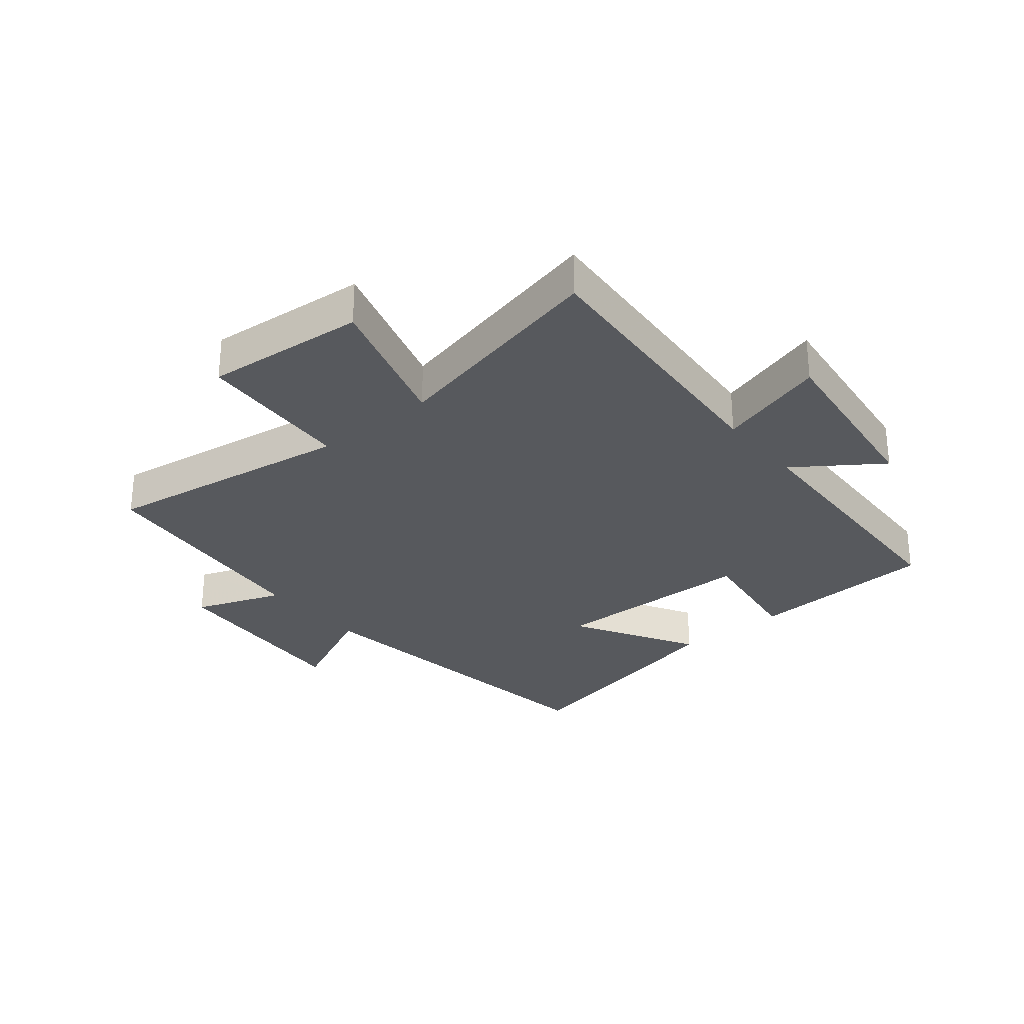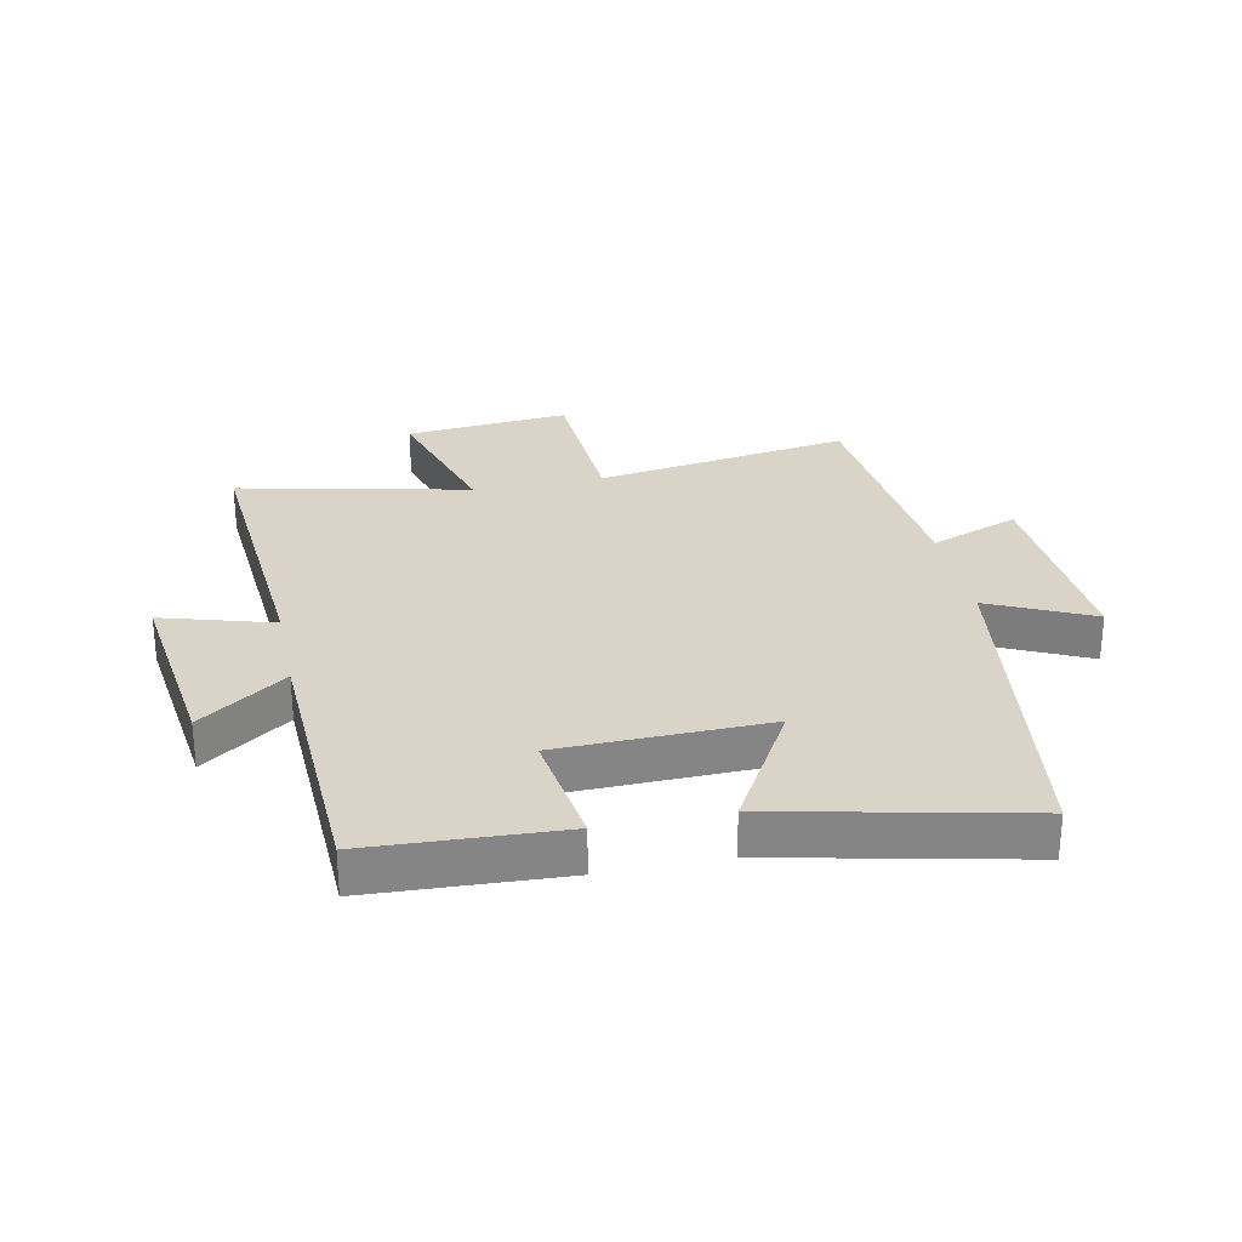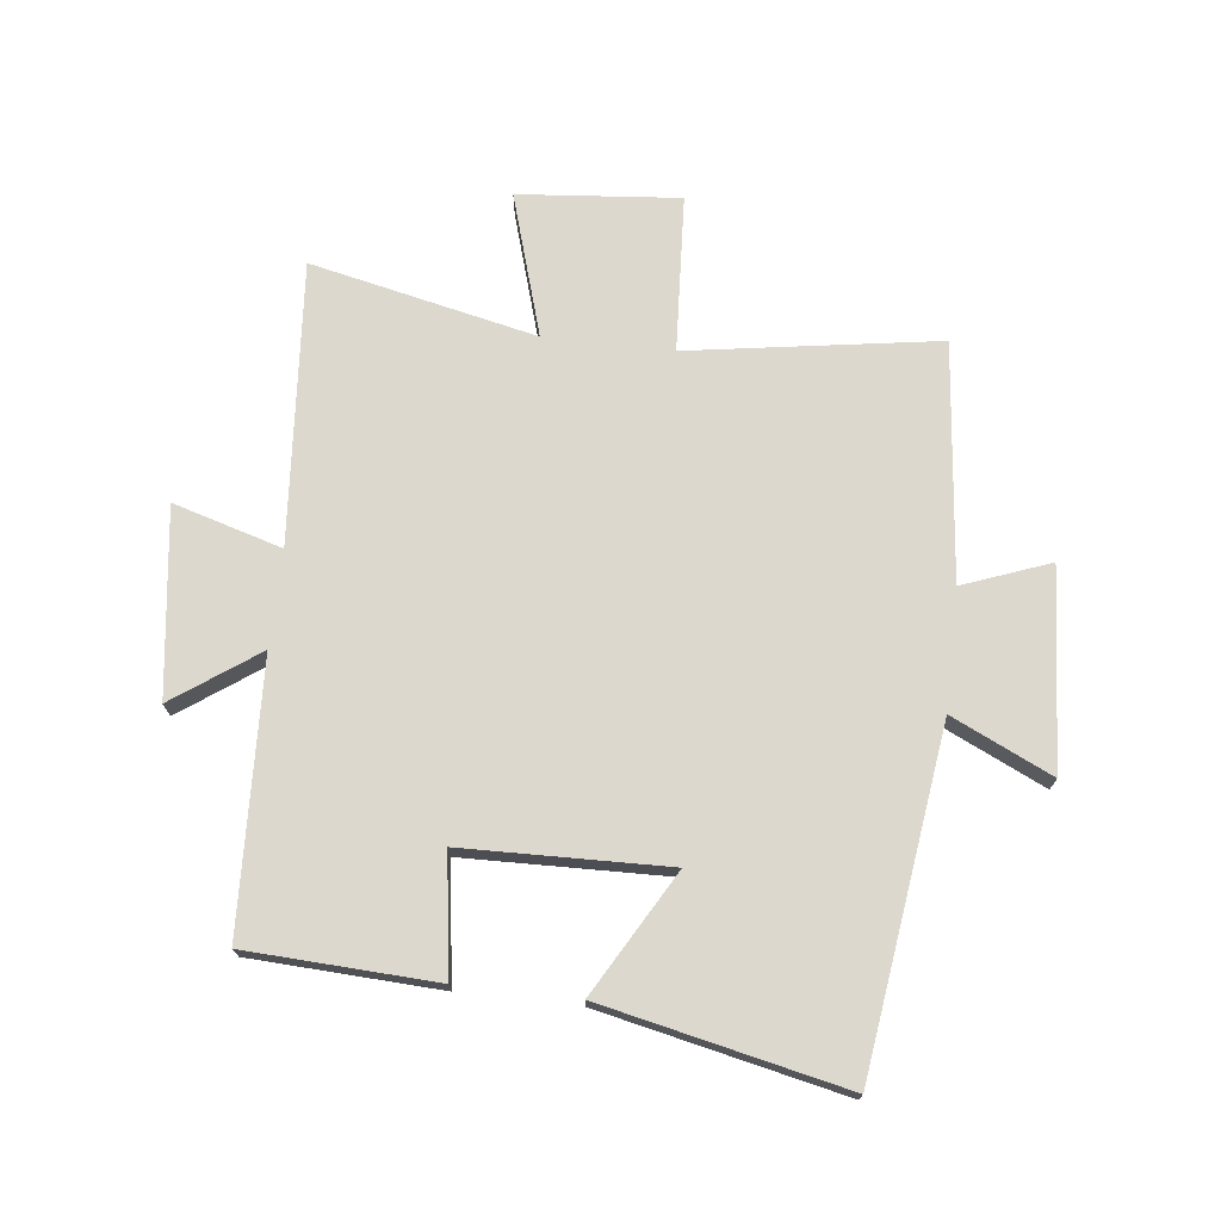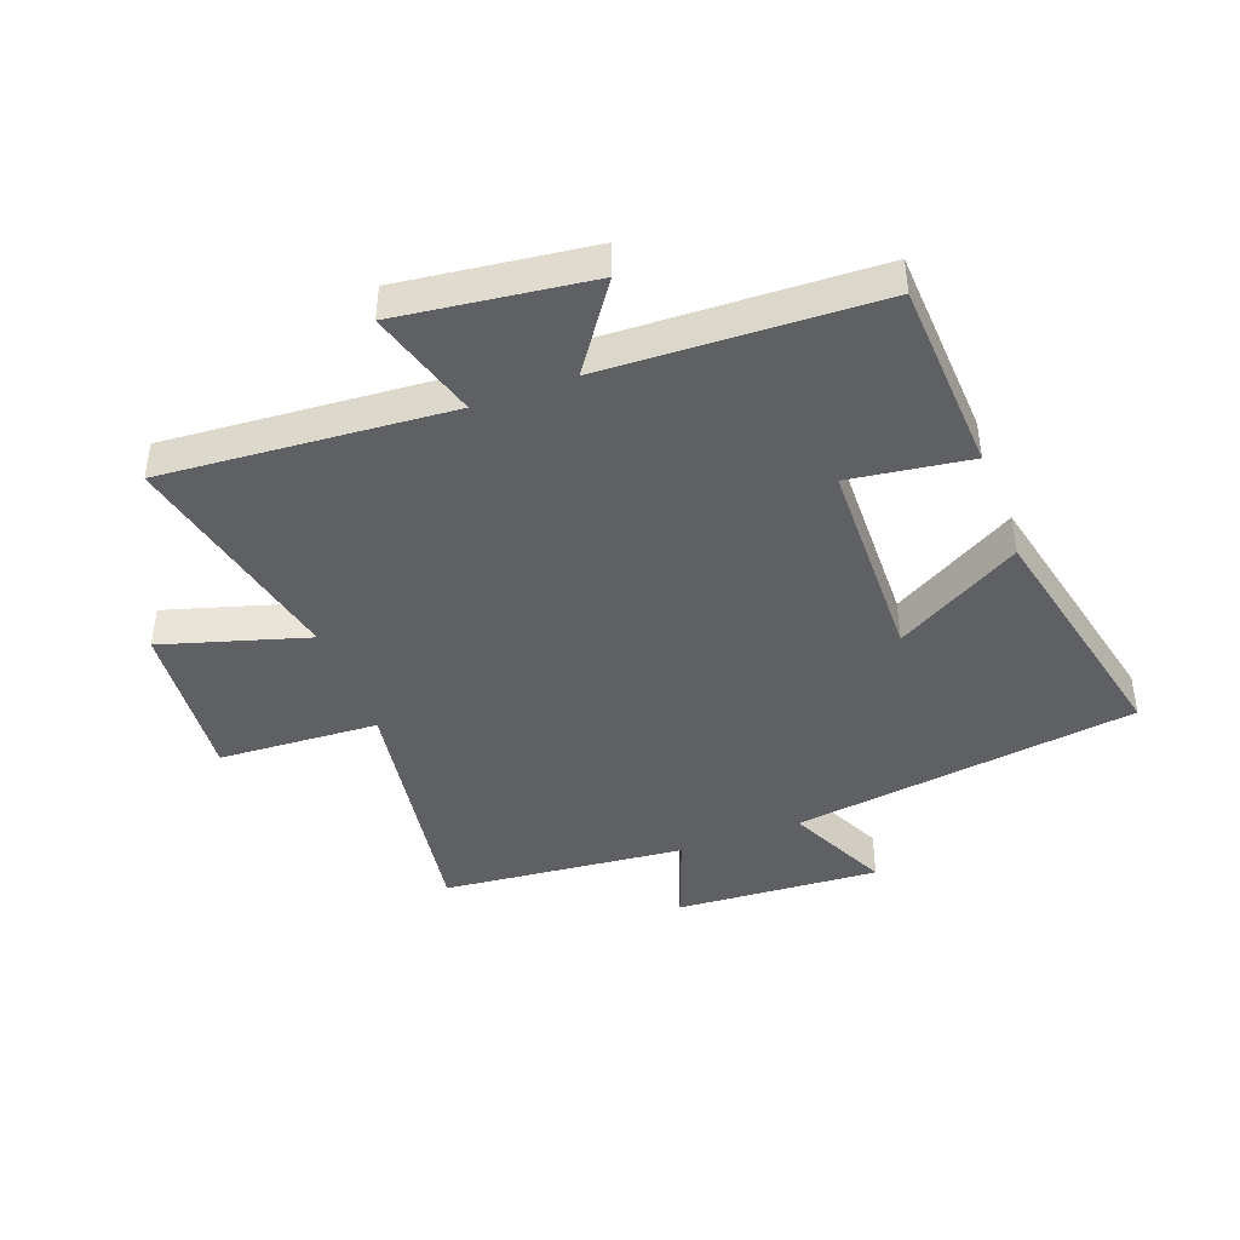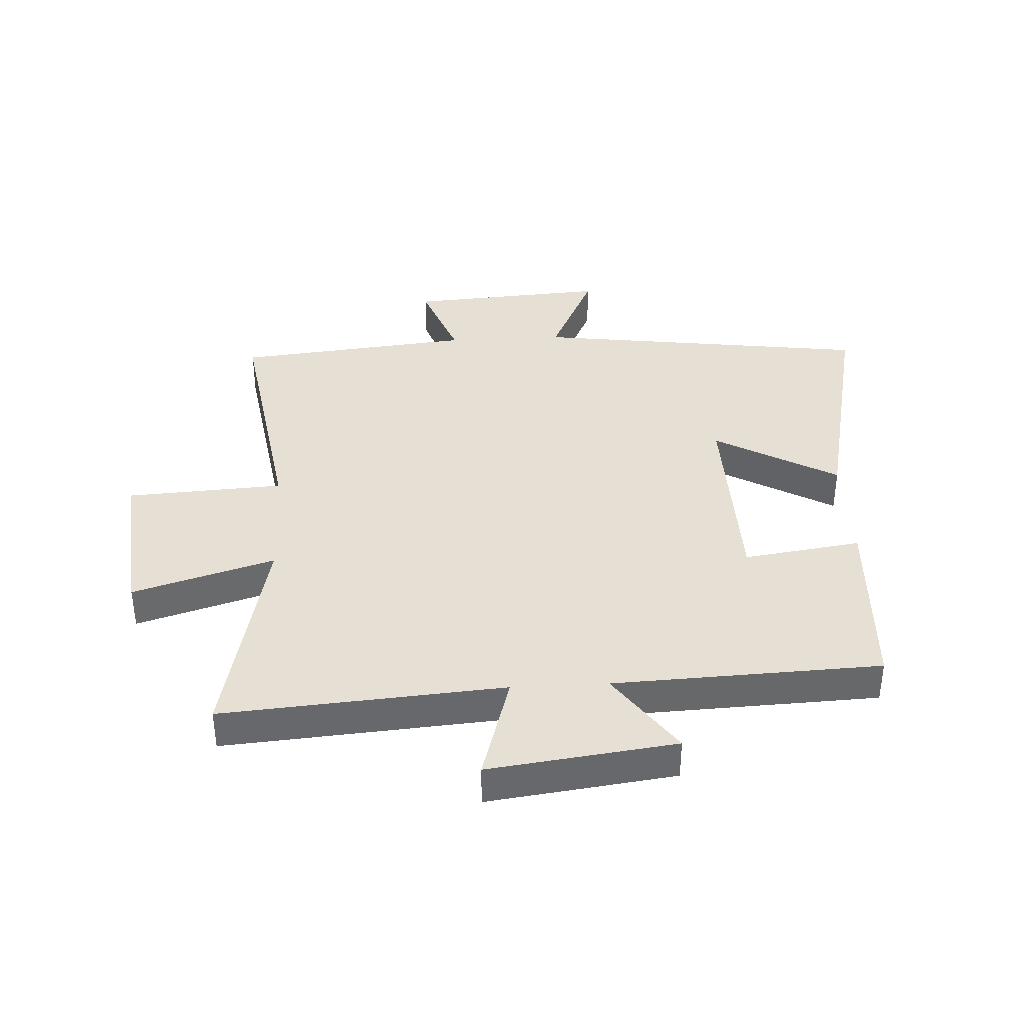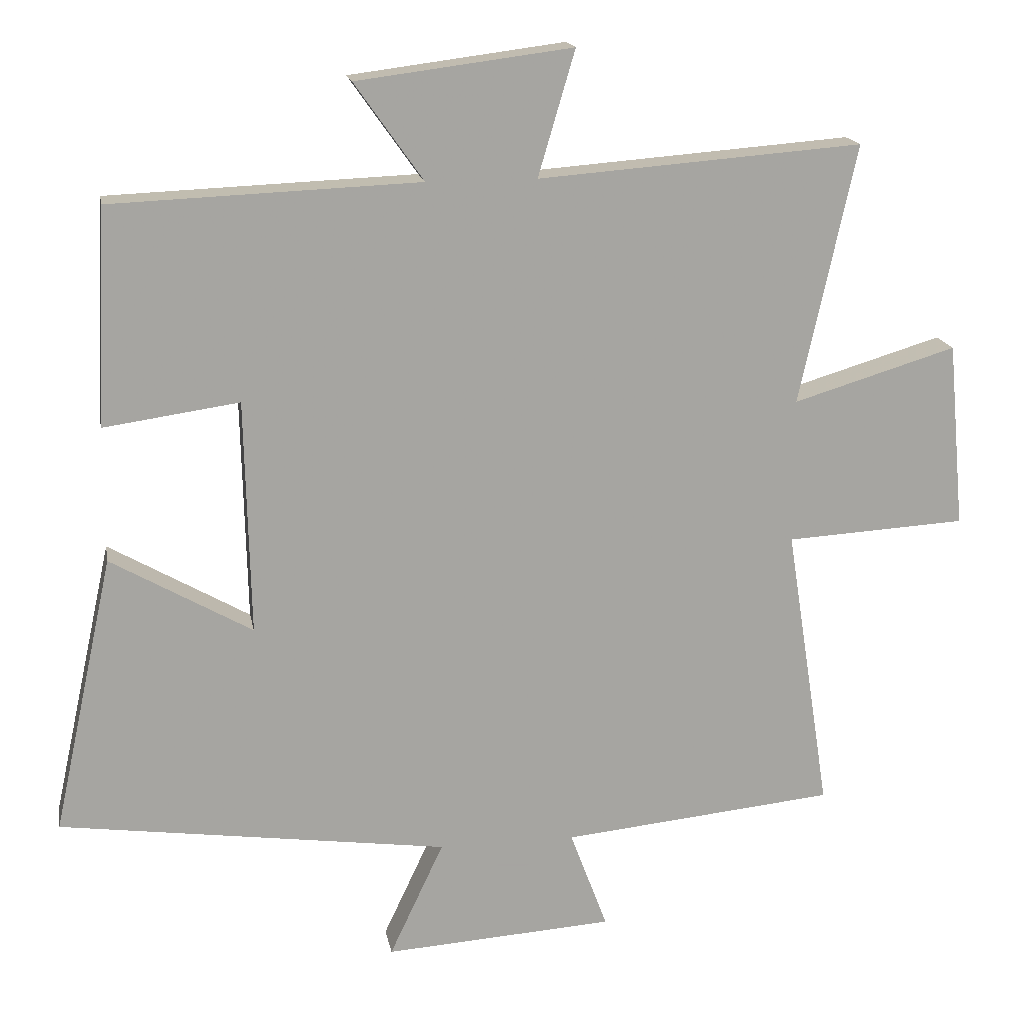
<metadata>
{"format":"obj","ext":"obj","renderer":"f3d","projection":"perspective","resolution":1024,"background":"white","views":[{"elev":-29.3,"azim":-50.4,"up":"+Y"},{"elev":28.5,"azim":78.4,"up":"+Y"},{"elev":72.5,"azim":96.5,"up":"+Y"},{"elev":-43.1,"azim":20.6,"up":"+Y"},{"elev":38.1,"azim":-3.1,"up":"+Y"},{"elev":16.7,"azim":169.9,"up":"+Z"}]}
</metadata>
<code>
v 0.587 0.07 -0.424
v 0.027 0.07 -0.5
v 0.105 0.07 -0.666
v -0.225 0.07 -0.644
v -0.171 0.07 -0.5
v -0.564 0.07 -0.46
v -0.5 0.07 -0.047
v -0.759 0.07 -0.032
v -0.735 0.07 0.234
v -0.5 0.07 0.163
v -0.582 0.07 0.536
v -0.116 0.07 0.5
v -0.169 0.07 0.68
v 0.141 0.07 0.64
v 0.042 0.07 0.5
v 0.485 0.07 0.482
v 0.5 0.07 0.17
v 0.305 0.07 0.198
v 0.297 0.07 -0.14
v 0.5 0.07 -0.024
v 0.587 0 -0.424
v 0.027 0 -0.5
v 0.105 0 -0.666
v -0.225 0 -0.644
v -0.171 0 -0.5
v -0.564 0 -0.46
v -0.5 0 -0.047
v -0.759 0 -0.032
v -0.735 0 0.234
v -0.5 0 0.163
v -0.582 0 0.536
v -0.116 0 0.5
v -0.169 0 0.68
v 0.141 0 0.64
v 0.042 0 0.5
v 0.485 0 0.482
v 0.5 0 0.17
v 0.305 0 0.198
v 0.297 0 -0.14
v 0.5 0 -0.024
f 19 20 1 2
f 18 19 2
f 15 16 17 18
f 15 18 2
f 12 13 14 15
f 12 15 2
f 10 11 12 2
f 7 8 9 10
f 7 10 2 3
f 5 6 7
f 5 7 3
f 3 4 5
f 22 21 40 39
f 22 39 38
f 38 37 36 35
f 22 38 35
f 35 34 33 32
f 22 35 32
f 22 32 31 30
f 30 29 28 27
f 23 22 30 27
f 27 26 25
f 23 27 25
f 25 24 23
f 1 21 22 2
f 2 22 23 3
f 3 23 24 4
f 4 24 25 5
f 5 25 26 6
f 6 26 27 7
f 7 27 28 8
f 8 28 29 9
f 9 29 30 10
f 10 30 31 11
f 11 31 32 12
f 12 32 33 13
f 13 33 34 14
f 14 34 35 15
f 15 35 36 16
f 16 36 37 17
f 17 37 38 18
f 18 38 39 19
f 19 39 40 20
f 20 40 21 1

</code>
